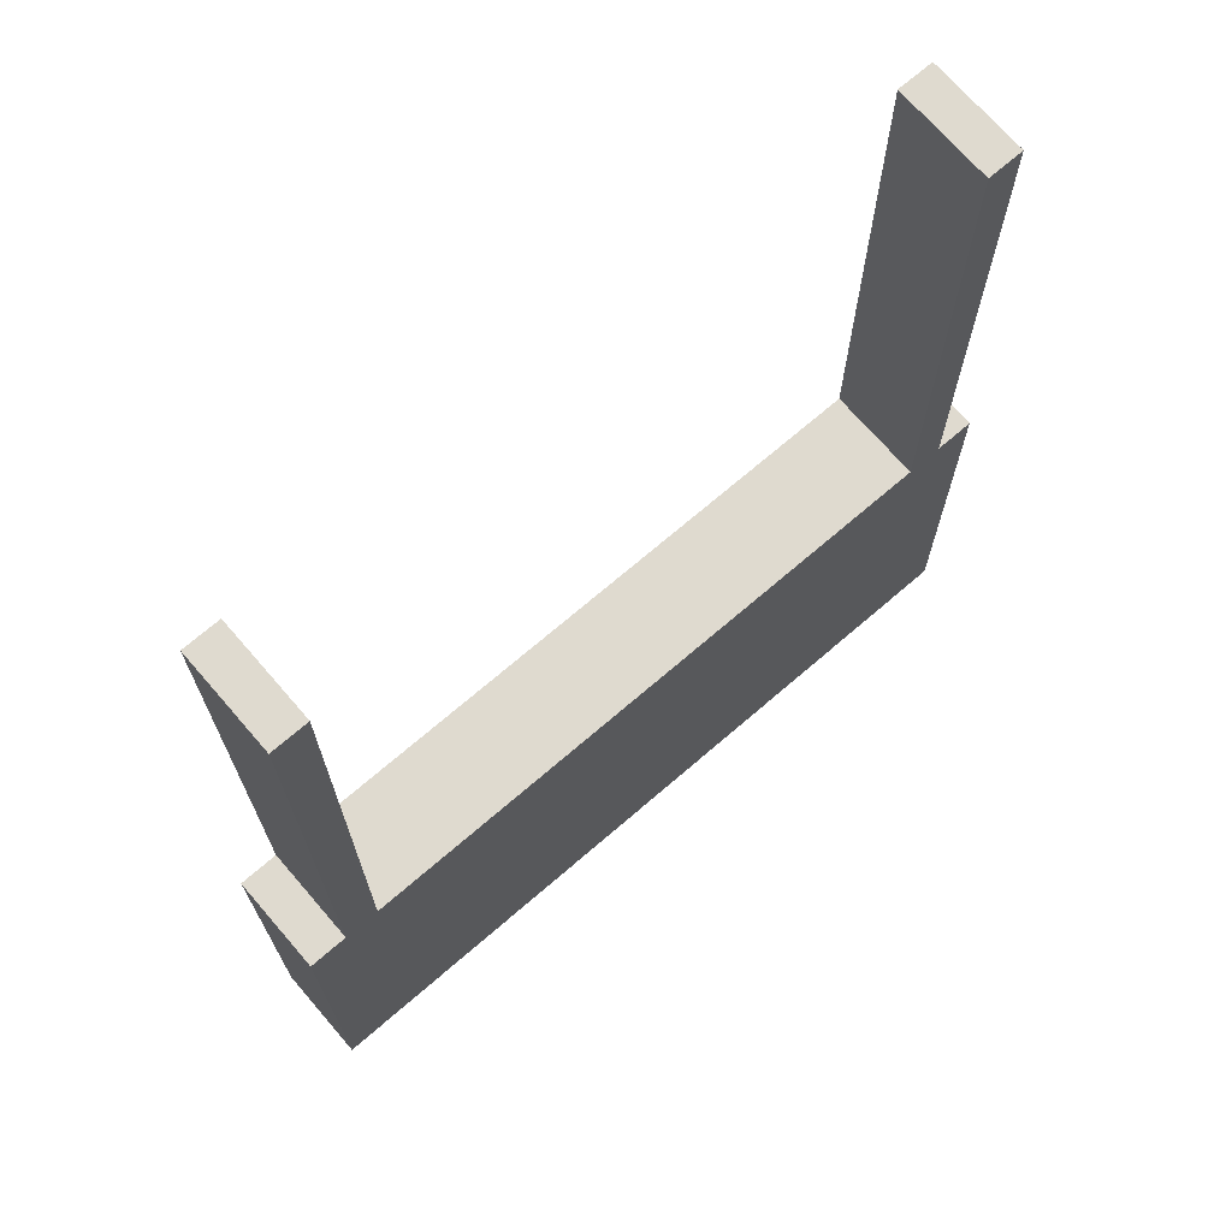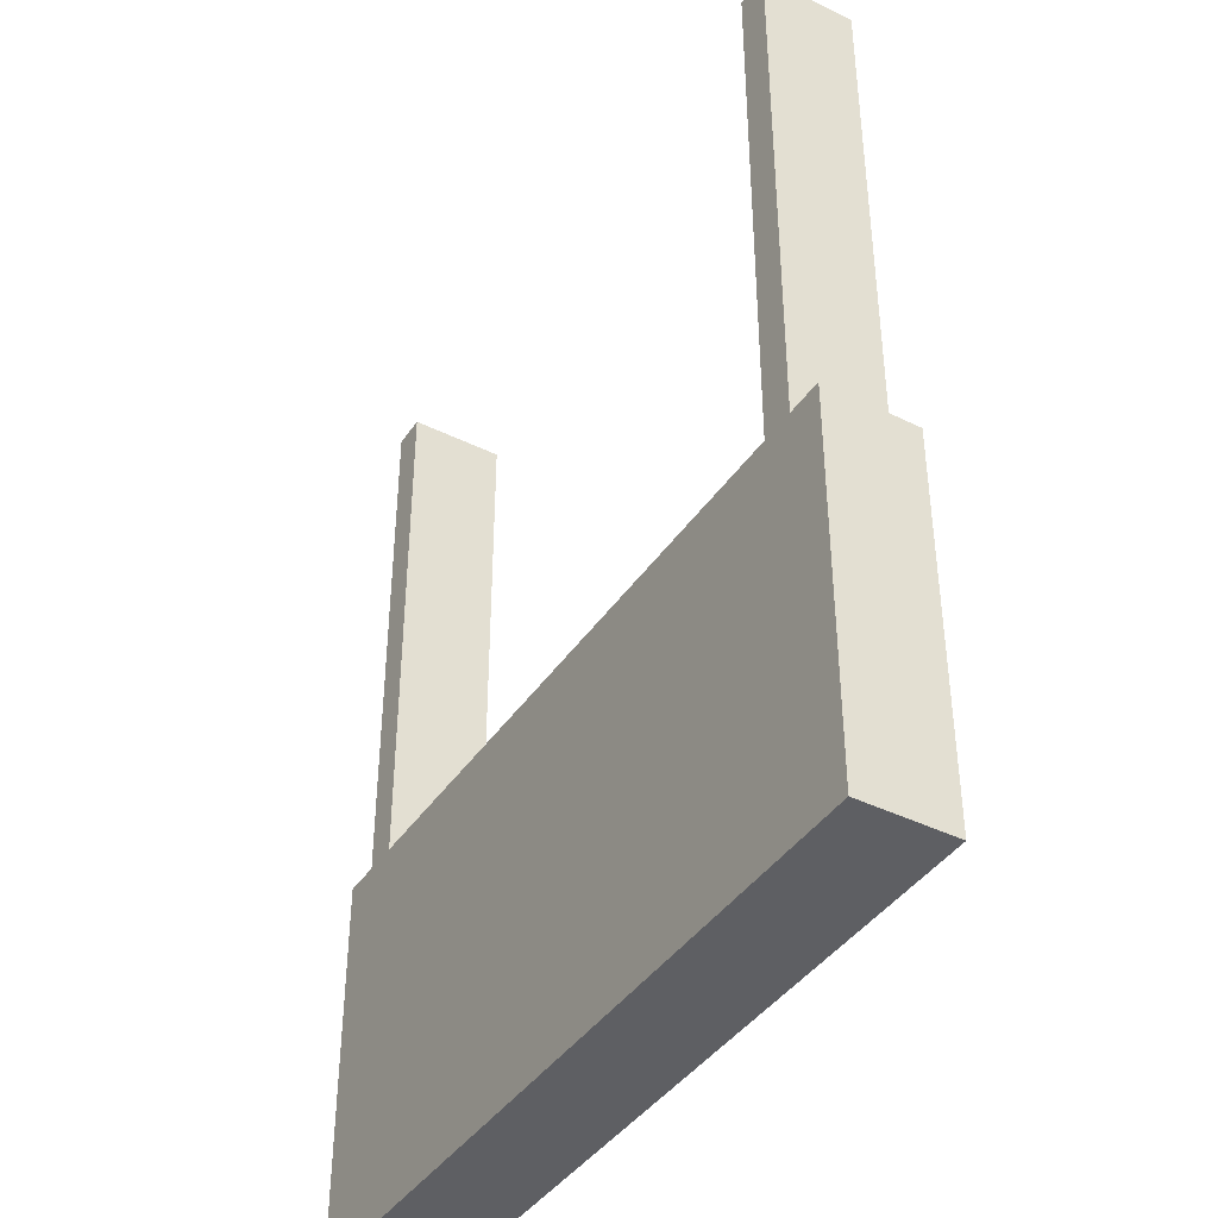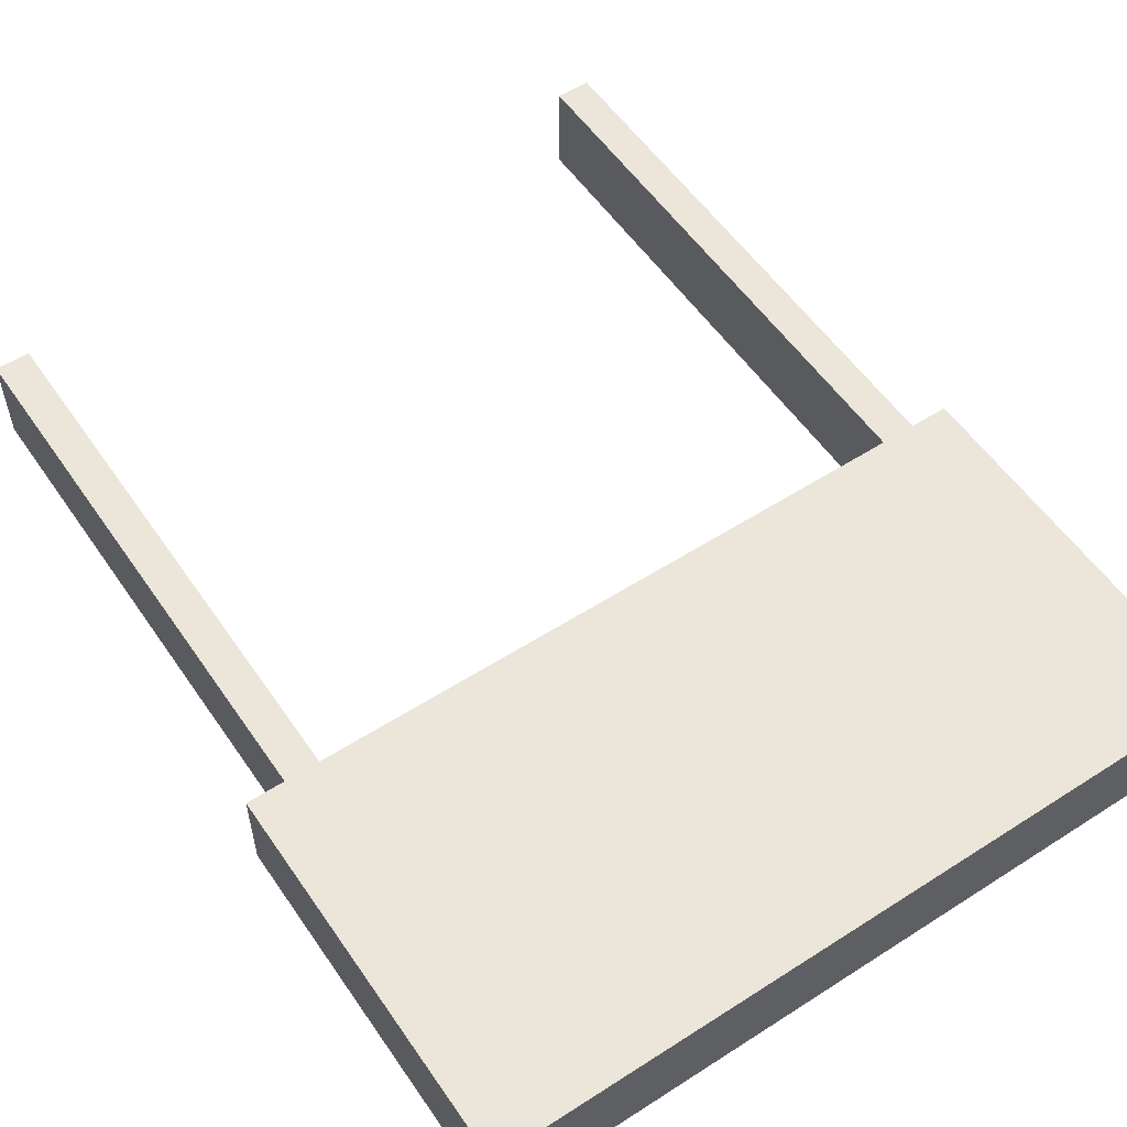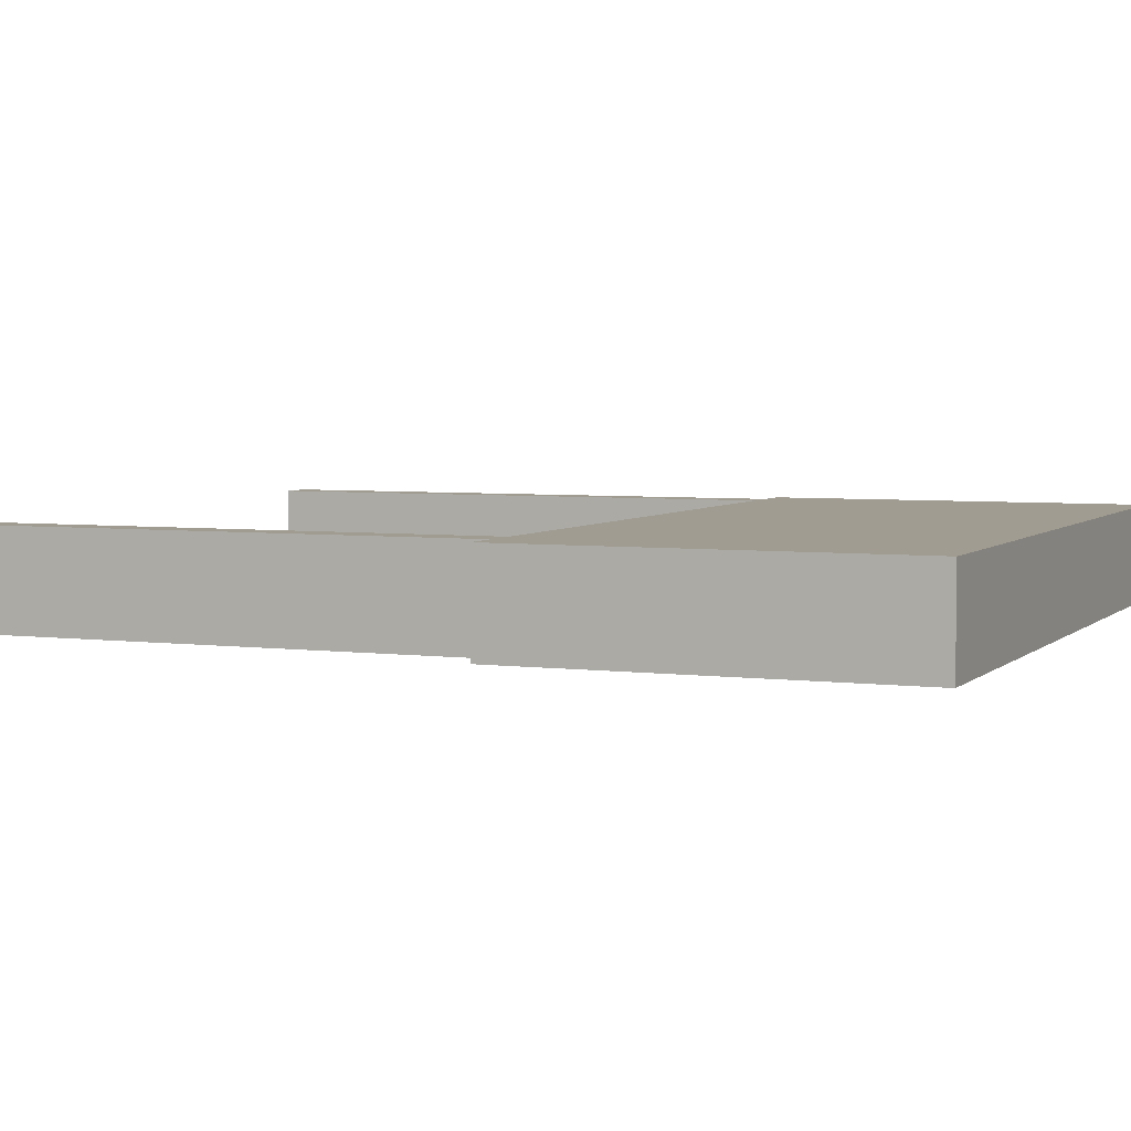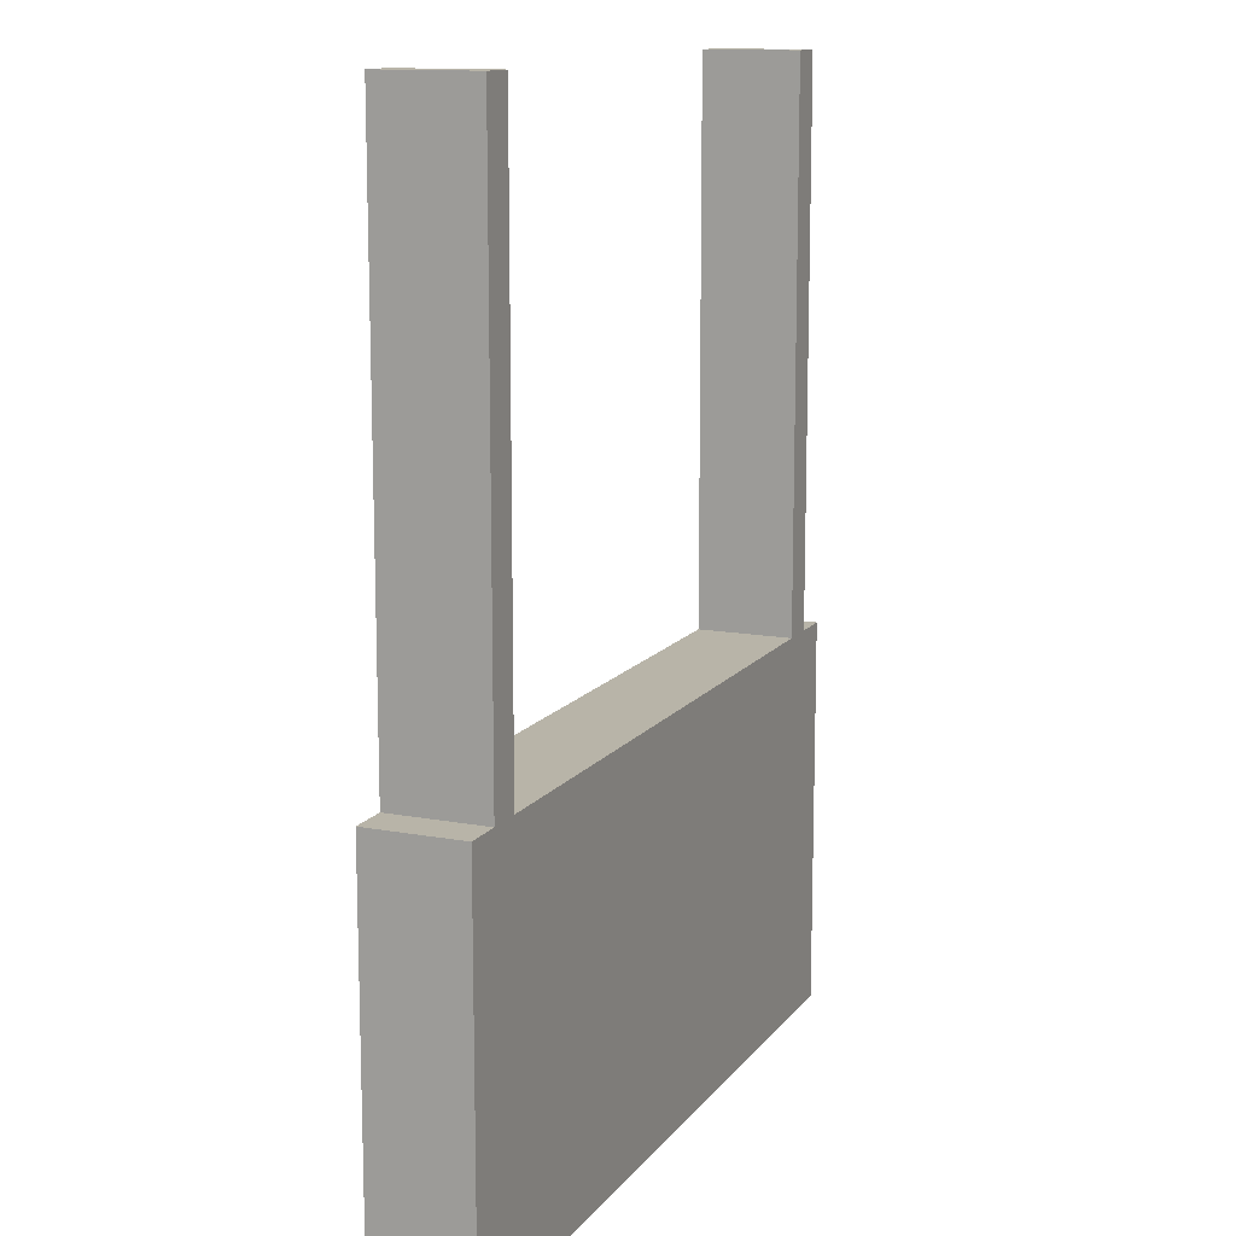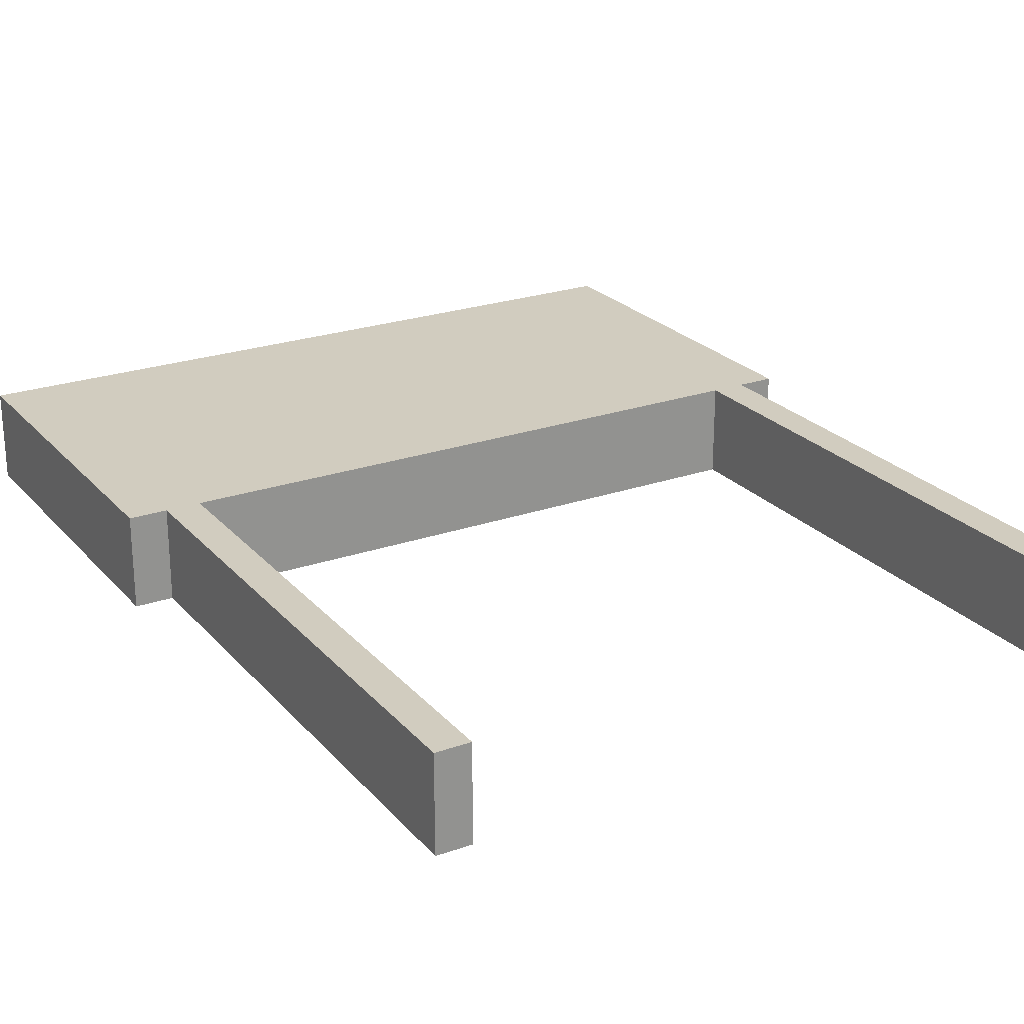
<metadata>
{"format":"obj","ext":"obj","renderer":"f3d","projection":"perspective","resolution":1024,"background":"white","views":[{"elev":70.6,"azim":139.2,"up":"+Y"},{"elev":-40.9,"azim":59.0,"up":"+Y"},{"elev":55.6,"azim":-34.0,"up":"+Z"},{"elev":4.4,"azim":-67.1,"up":"+Z"},{"elev":13.0,"azim":113.1,"up":"+Y"},{"elev":23.9,"azim":149.7,"up":"+Z"}]}
</metadata>
<code>
v -19.39 -50.42 -2.659
v -19.39 -50.42 2.659
v -19.39 -32.26 -2.659
v -19.39 -32.26 2.659
v 19.39 -32.26 -2.659
v 19.39 -32.26 2.659
v 19.39 -50.42 -2.659
v 19.39 -50.42 2.659
v -21.35 -52.1 -2.659
v -21.35 -52.1 2.659
v -21.35 -30.58 2.659
v -21.35 -30.58 -2.659
v 21.35 -30.58 2.659
v 21.35 -30.58 -2.659
v 21.35 -52.1 2.659
v 21.35 -52.1 -2.659
v -17.27 -30.58 2.659
v 17.27 -30.58 2.659
v -17.27 -30.58 -2.659
v 17.27 -30.58 -2.659
v -19.21 -30.58 2.659
v -19.21 -30.58 -2.659
v 19.21 -30.58 2.659
v 19.21 -30.58 -2.659
v 17.27 0 -2.659
v 17.27 0 2.659
v 19.21 0 2.659
v 19.21 0 -2.659
v -19.21 0 2.659
v -19.21 0 -2.659
v -17.27 0 2.659
v -17.27 0 -2.659
f 9 10 11 12
f 12 11 21 22
f 14 13 15 16
f 16 15 10 9
f 2 8 6 4
f 7 1 3 5
f 2 4 11 10
f 3 1 9 12
f 4 17 21
f 5 20 24
f 6 8 15 13
f 7 5 14 16
f 8 2 10 15
f 1 7 16 9
f 23 6 13
f 25 26 27 28
f 19 17 18 20
f 4 6 18 17
f 22 3 12
f 5 3 19 20
f 30 29 31 32
f 24 23 13 14
f 18 6 23
f 4 21 11
f 19 3 22
f 5 24 14
f 20 18 26 25
f 18 23 27 26
f 23 24 28 27
f 24 20 25 28
f 22 21 29 30
f 21 17 31 29
f 17 19 32 31
f 19 22 30 32

</code>
